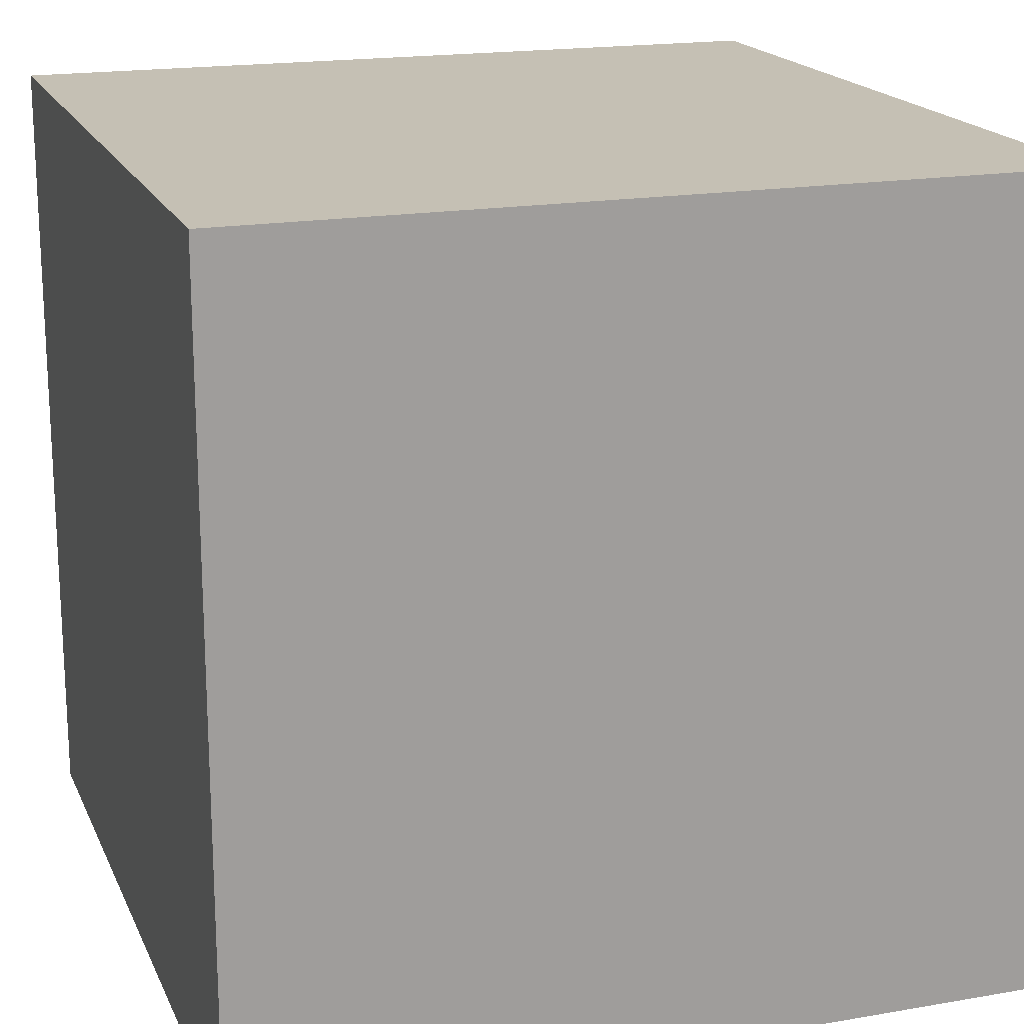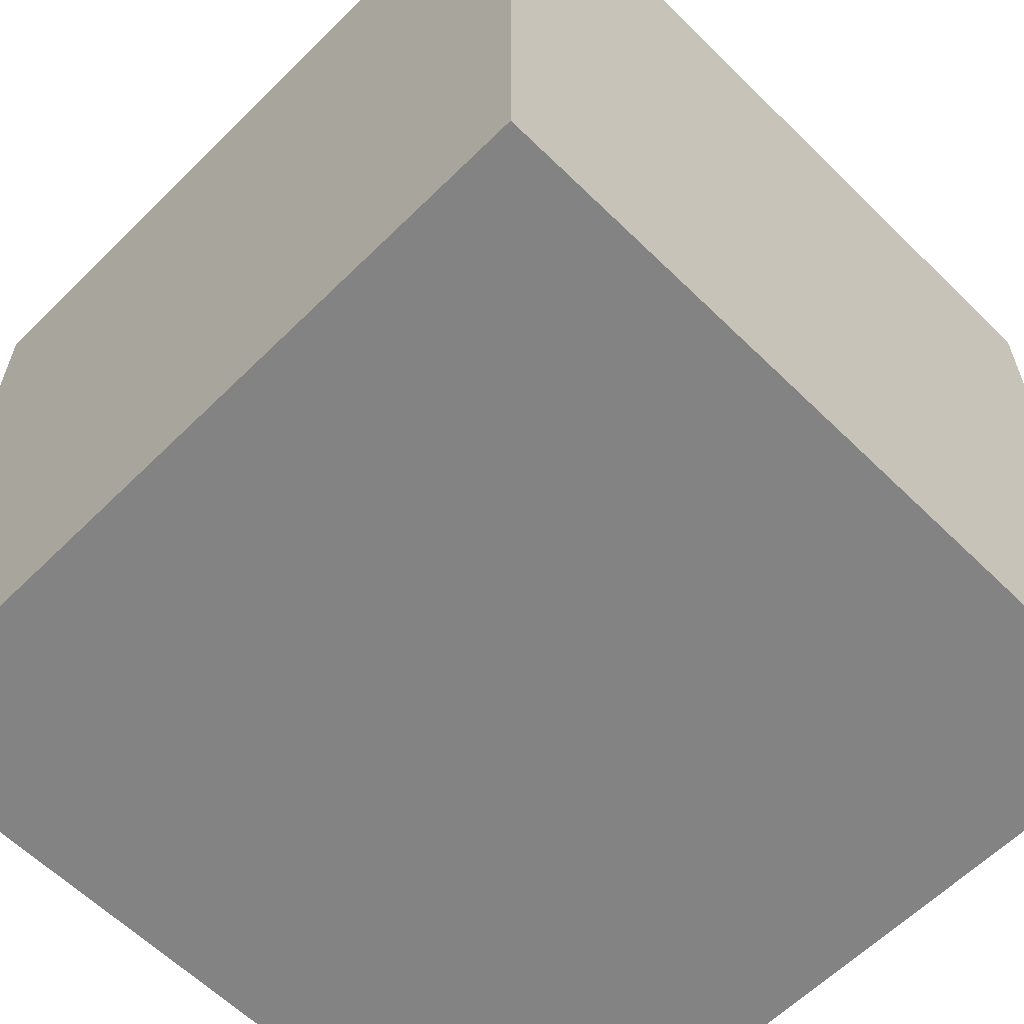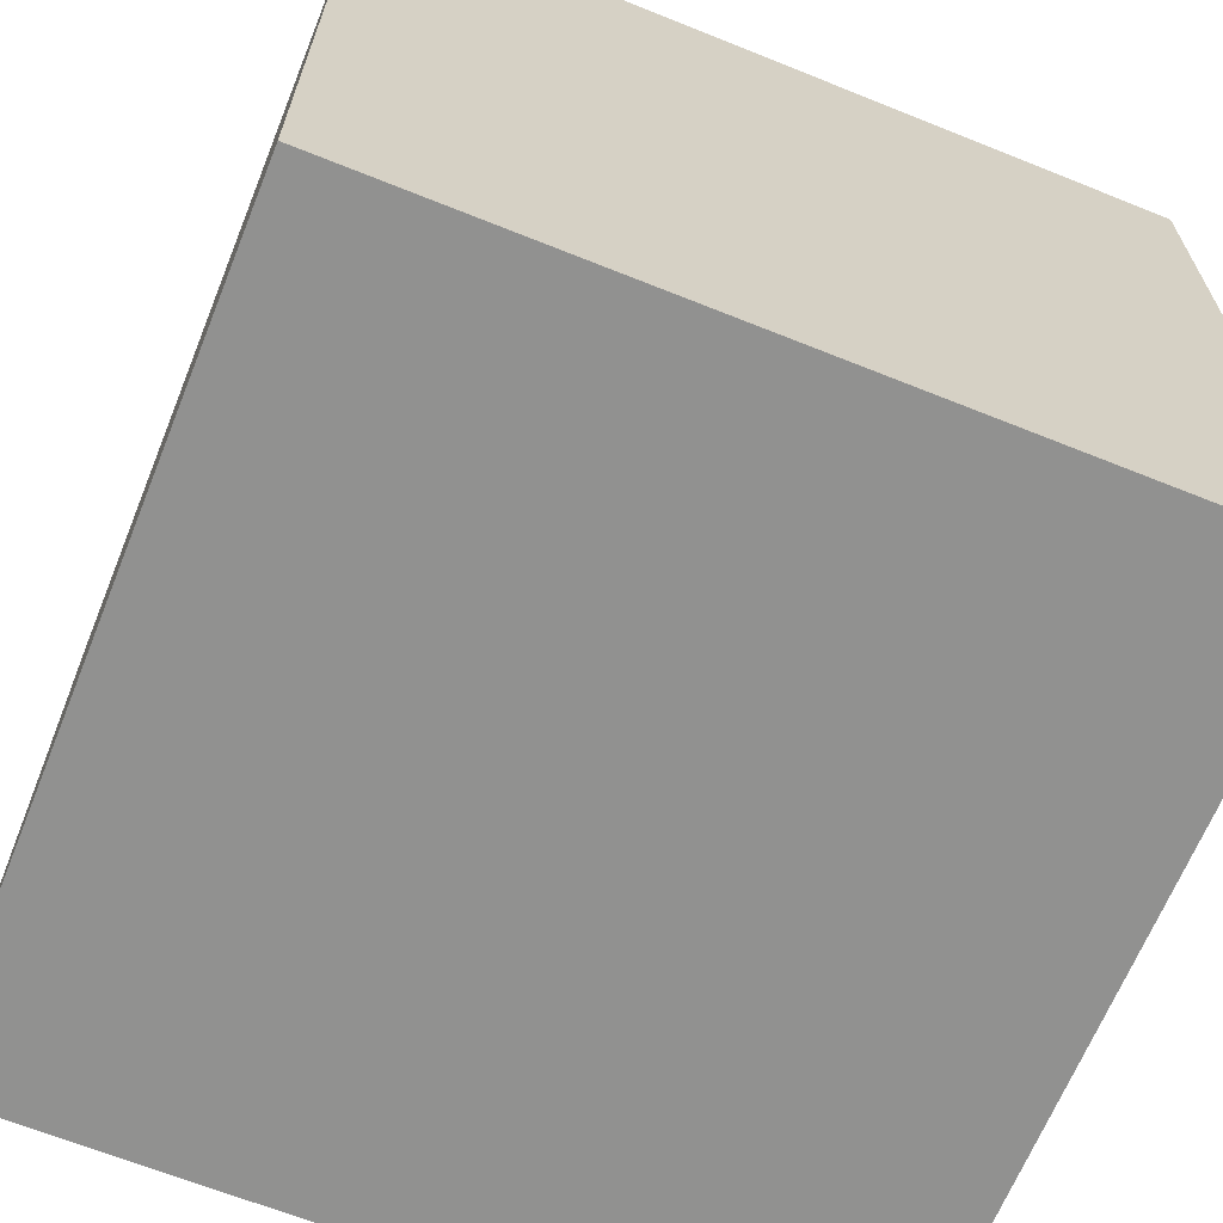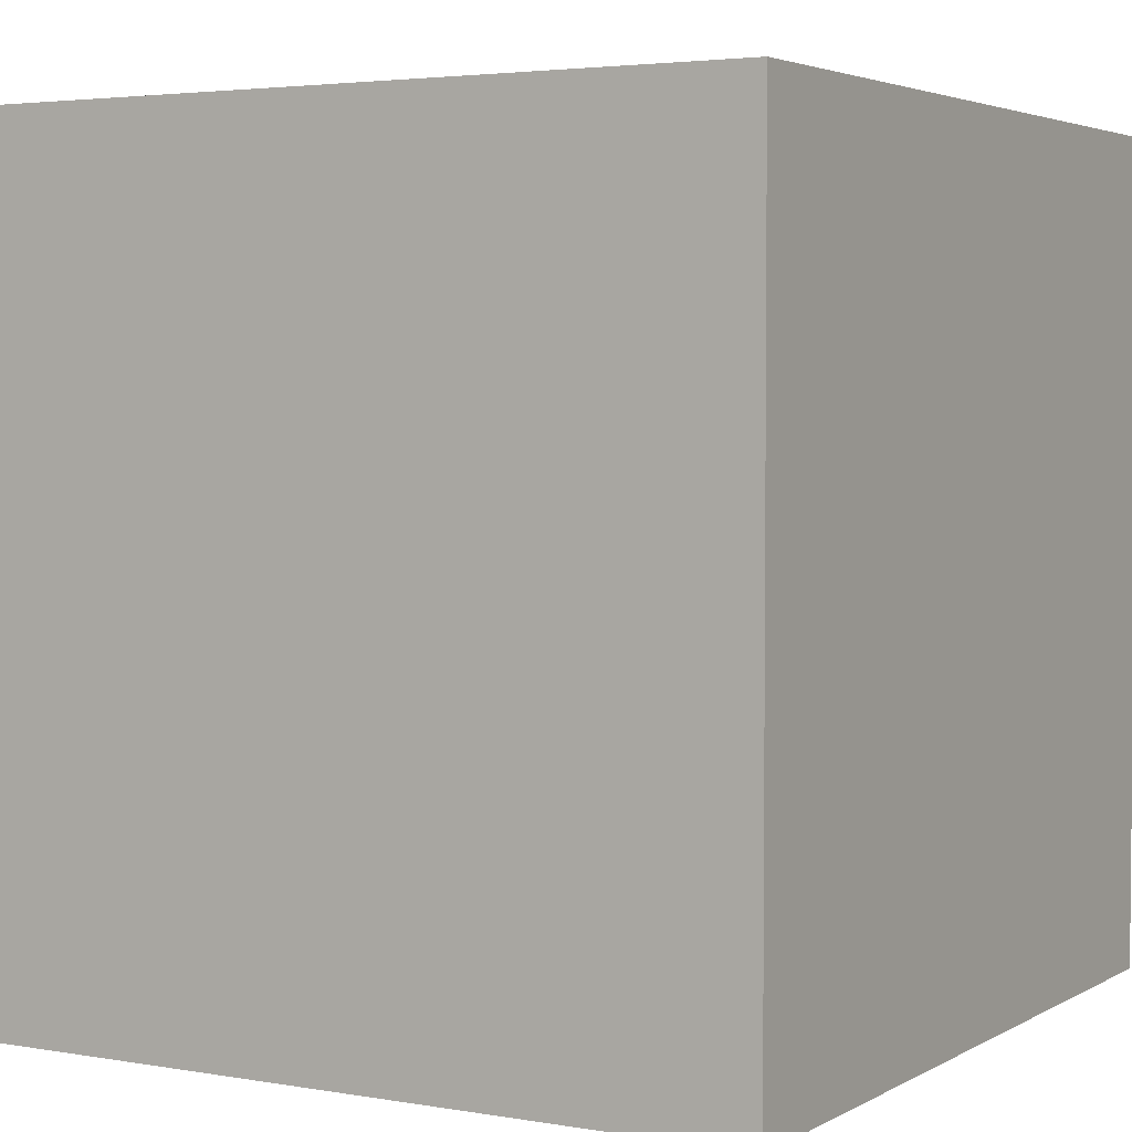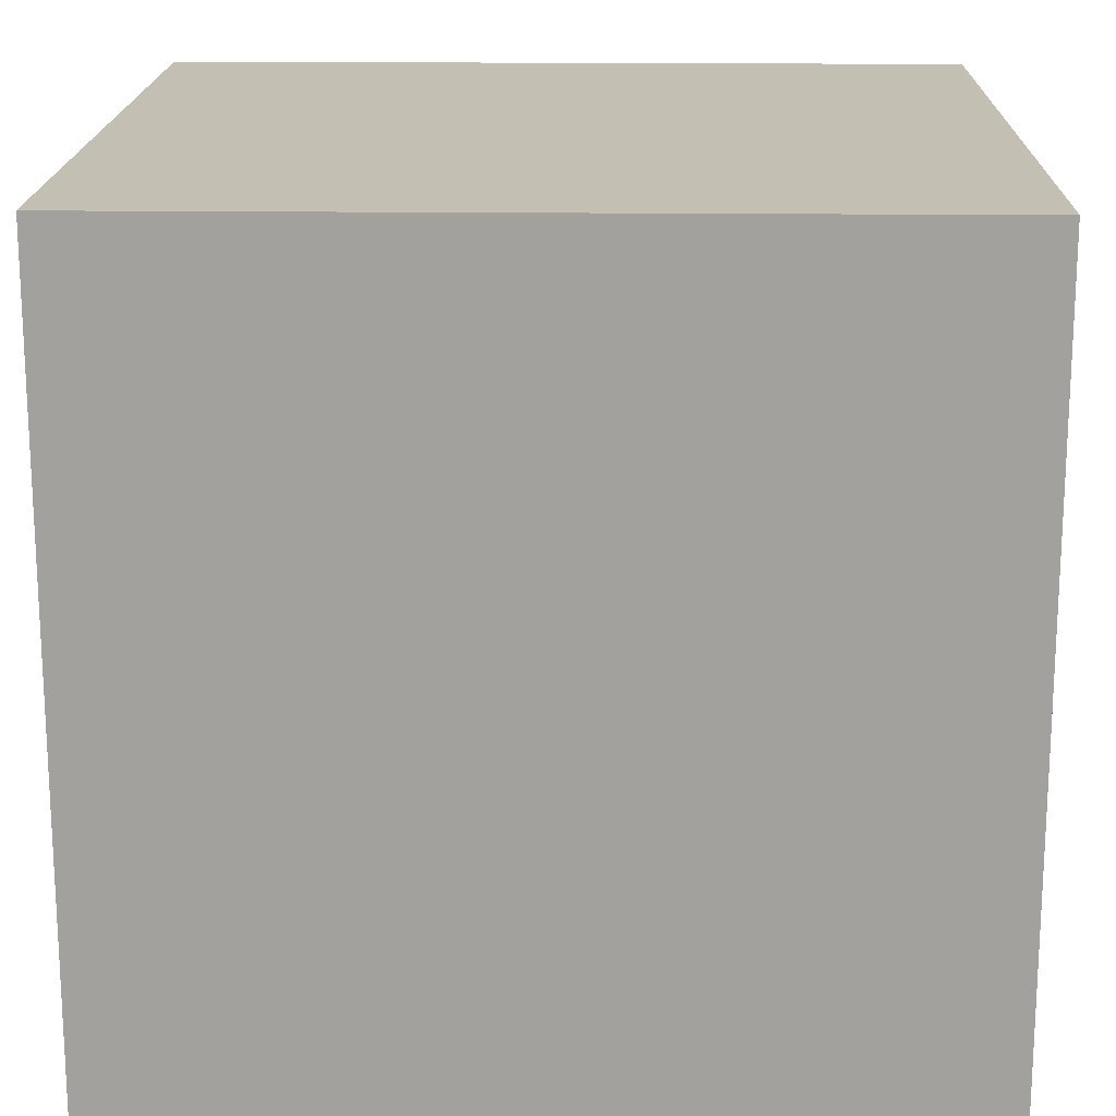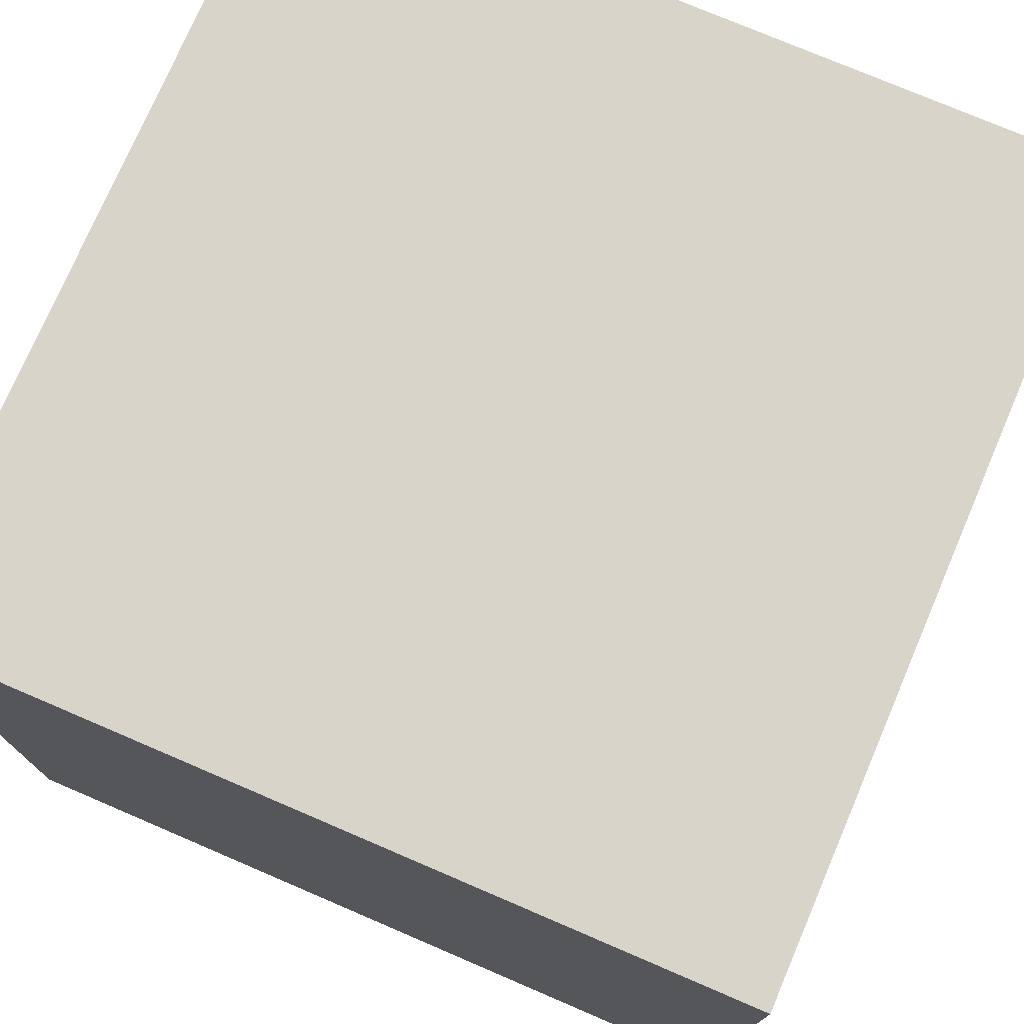
<metadata>
{"format":"obj","ext":"obj","renderer":"f3d","projection":"perspective","resolution":1024,"background":"white","views":[{"elev":18.3,"azim":-18.5,"up":"+Z"},{"elev":-61.2,"azim":45.1,"up":"+Z"},{"elev":-65.9,"azim":68.0,"up":"+Y"},{"elev":3.5,"azim":-59.8,"up":"+Y"},{"elev":17.7,"azim":91.3,"up":"+Z"},{"elev":75.5,"azim":113.2,"up":"+Z"}]}
</metadata>
<code>
o Cube_Cube.002
v -2 -2 2
v -2 2 2
v -2 -2 -2
v -2 2 -2
v 2 -2 2
v 2 2 2
v 2 -2 -2
v 2 2 -2
f 2 3 1
f 4 7 3
f 8 5 7
f 6 1 5
f 7 1 3
f 4 6 8
f 2 4 3
f 4 8 7
f 8 6 5
f 6 2 1
f 7 5 1
f 4 2 6

</code>
